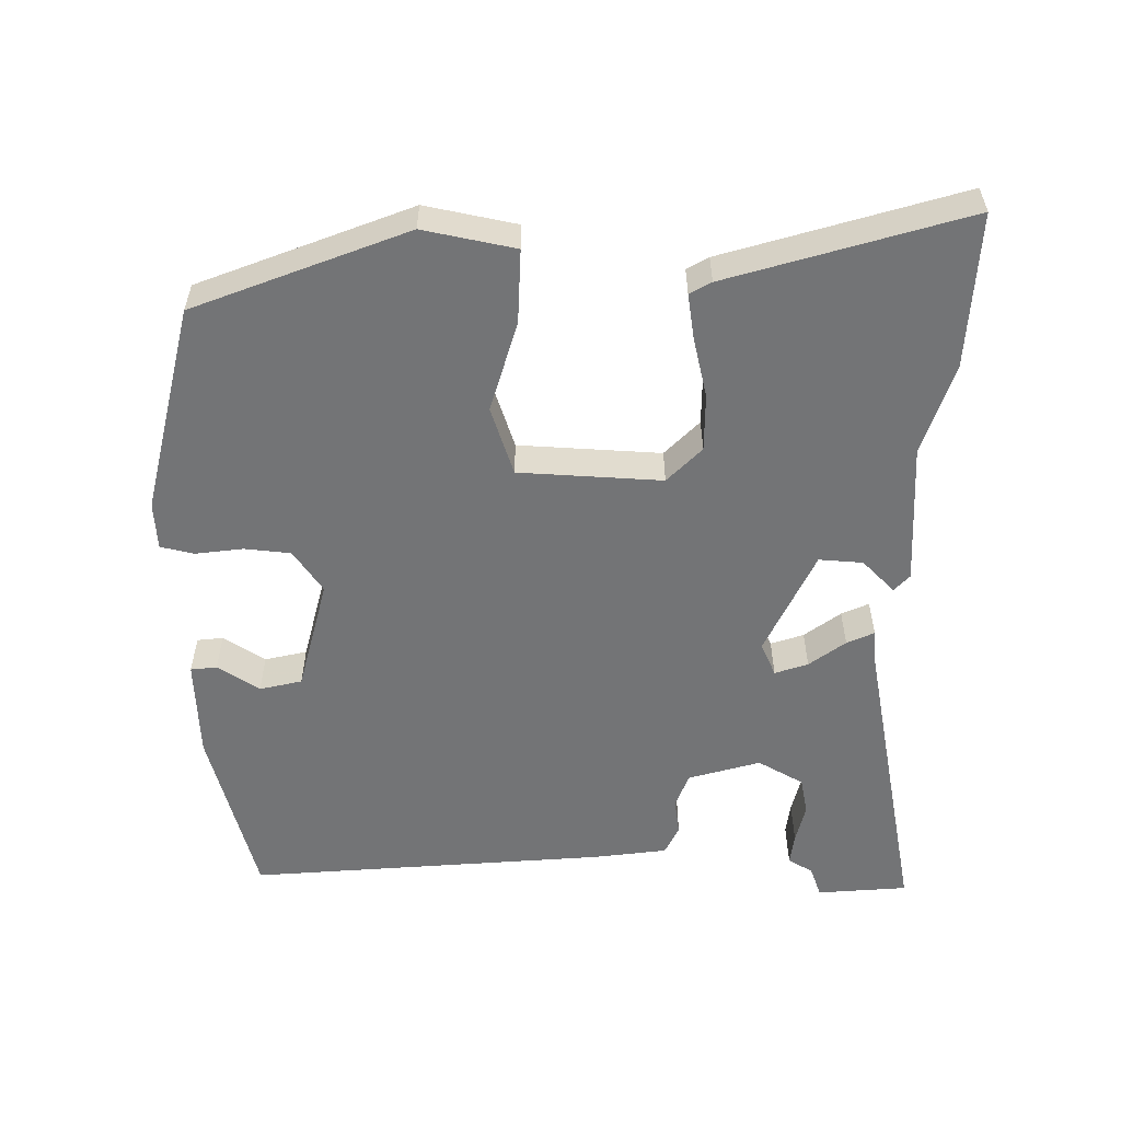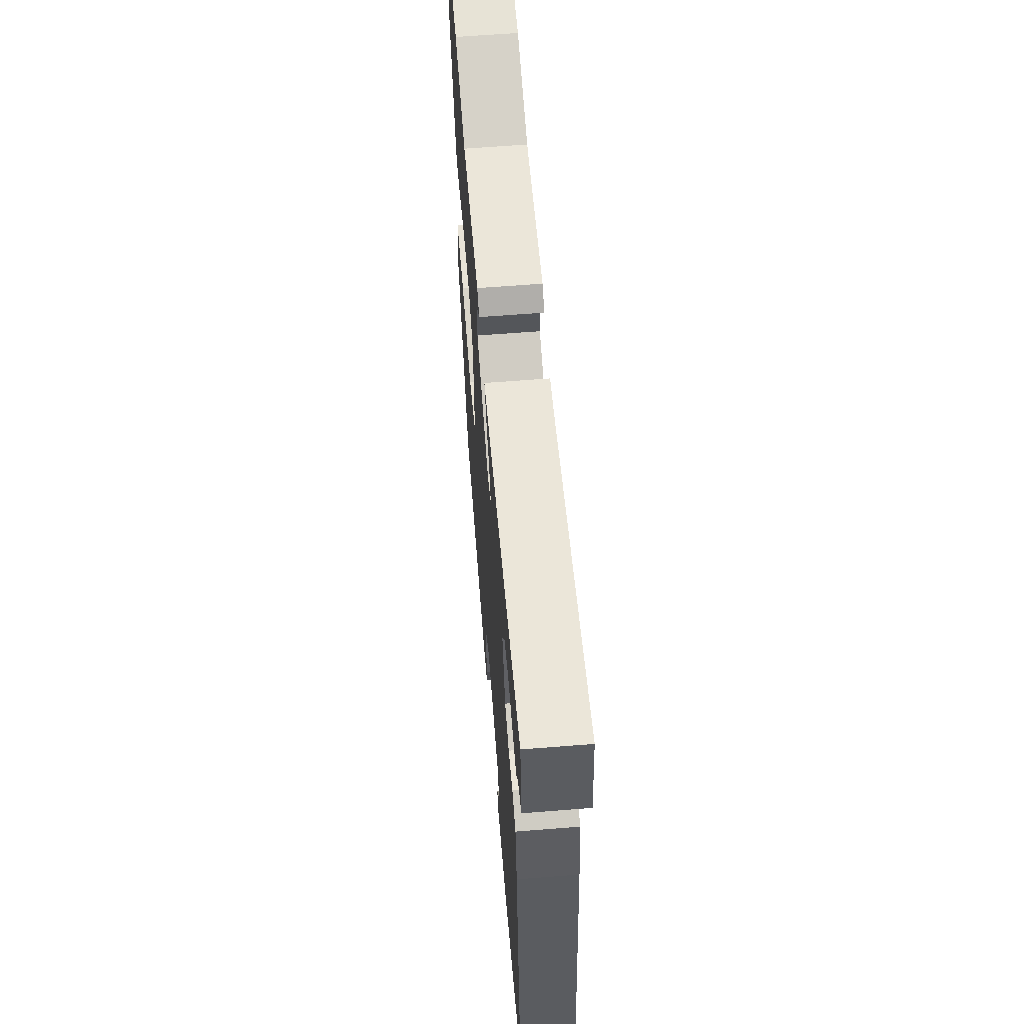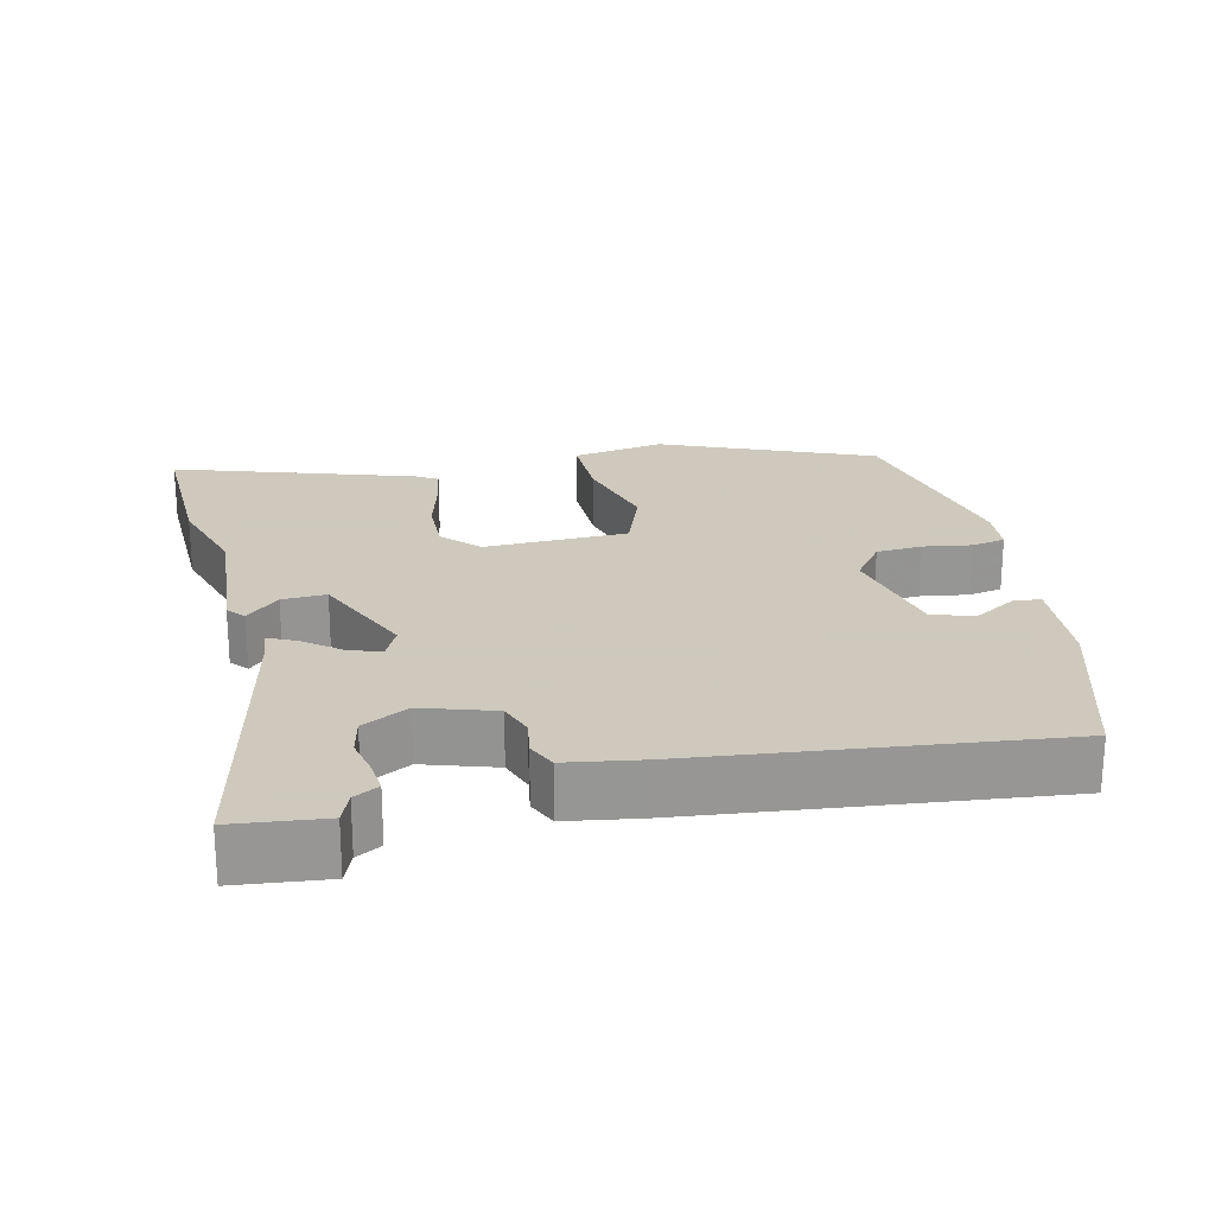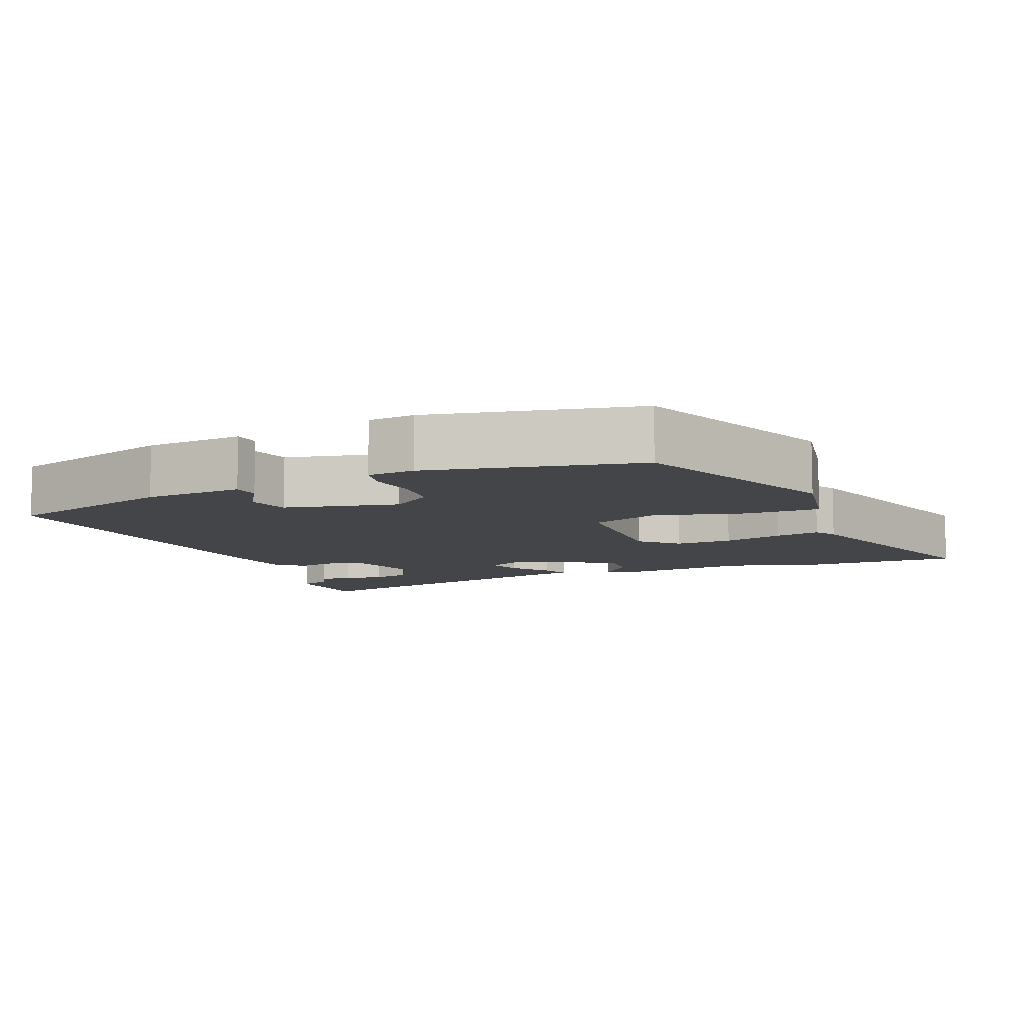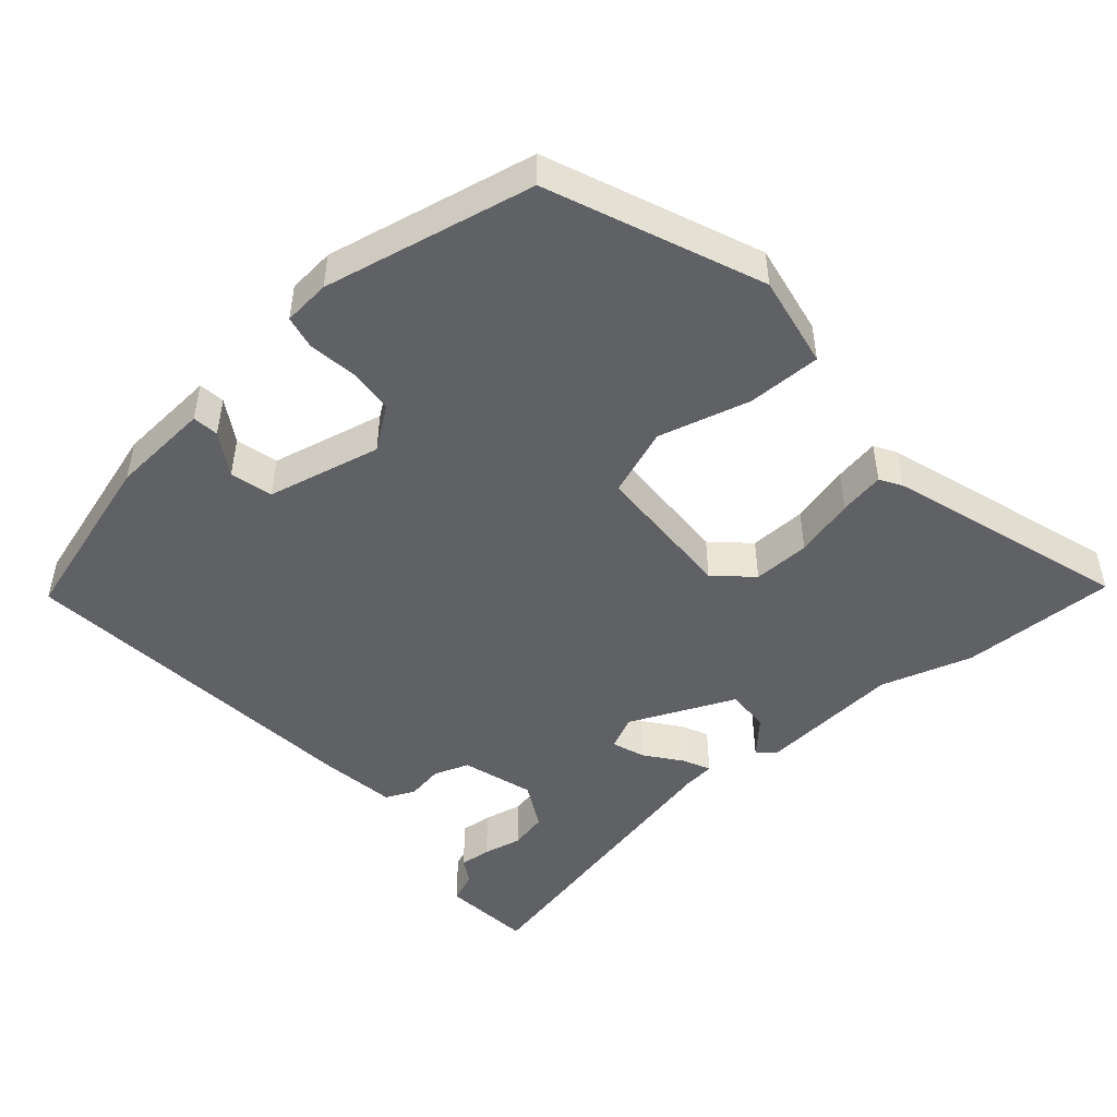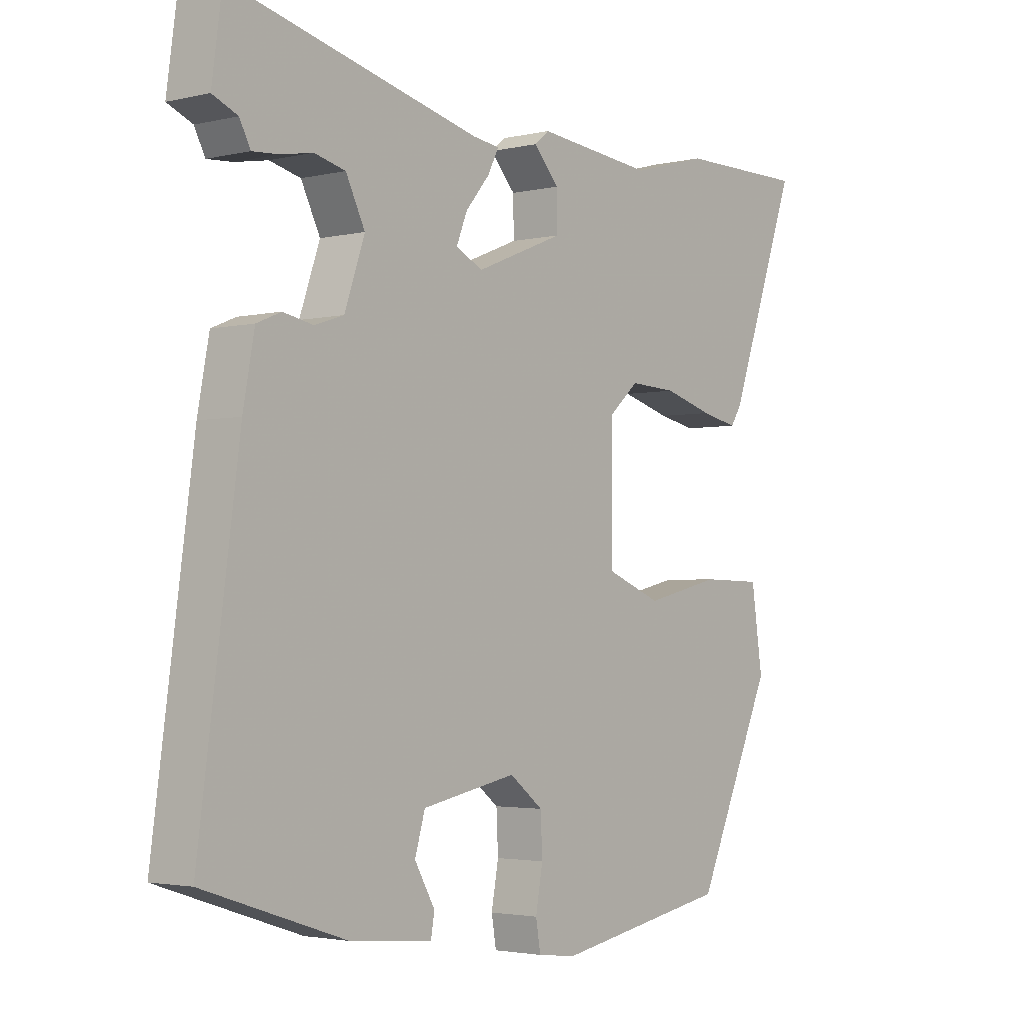
<metadata>
{"format":"obj","ext":"obj","renderer":"f3d","projection":"perspective","resolution":1024,"background":"white","views":[{"elev":-56.2,"azim":-93.6,"up":"+Y"},{"elev":62.7,"azim":85.4,"up":"+Z"},{"elev":22.6,"azim":75.4,"up":"+Y"},{"elev":-9.1,"azim":-159.4,"up":"+Y"},{"elev":-48.3,"azim":-140.9,"up":"+Y"},{"elev":-2.7,"azim":129.1,"up":"+Z"}]}
</metadata>
<code>
v 0.527 0.07 -0.399
v 0.289 0.07 -0.478
v 0.151 0.07 -0.492
v 0.145 0.07 -0.456
v 0.179 0.07 -0.396
v 0.162 0.07 -0.338
v 0.003 0.07 -0.307
v -0.053 0.07 -0.351
v -0.056 0.07 -0.415
v -0.044 0.07 -0.481
v -0.052 0.07 -0.528
v -0.117 0.07 -0.536
v -0.411 0.07 -0.484
v -0.541 0.07 -0.196
v -0.522 0.07 -0.067
v -0.42 0.07 -0.065
v -0.292 0.07 -0.095
v -0.199 0.07 -0.058
v -0.199 0.07 0.141
v -0.25 0.07 0.186
v -0.329 0.07 0.182
v -0.411 0.07 0.158
v -0.473 0.07 0.145
v -0.492 0.07 0.174
v -0.608 0.07 0.5
v -0.393 0.07 0.5
v -0.265 0.07 0.465
v -0.068 0.07 0.486
v -0.044 0.07 0.466
v -0.086 0.07 0.419
v -0.087 0.07 0.358
v 0.061 0.07 0.298
v 0.106 0.07 0.321
v 0.088 0.07 0.366
v 0.048 0.07 0.414
v 0.029 0.07 0.451
v 0.073 0.07 0.457
v 0.492 0.07 0.561
v 0.509 0.07 0.436
v 0.467 0.07 0.418
v 0.449 0.07 0.383
v 0.405 0.07 0.386
v 0.351 0.07 0.396
v 0.299 0.07 0.383
v 0.267 0.07 0.318
v 0.301 0.07 0.22
v 0.35 0.07 0.204
v 0.4 0.07 0.214
v 0.441 0.07 0.197
v 0.46 0.07 0.095
v 0.527 0 -0.399
v 0.289 0 -0.478
v 0.151 0 -0.492
v 0.145 0 -0.456
v 0.179 0 -0.396
v 0.162 0 -0.338
v 0.003 0 -0.307
v -0.053 0 -0.351
v -0.056 0 -0.415
v -0.044 0 -0.481
v -0.052 0 -0.528
v -0.117 0 -0.536
v -0.411 0 -0.484
v -0.541 0 -0.196
v -0.522 0 -0.067
v -0.42 0 -0.065
v -0.292 0 -0.095
v -0.199 0 -0.058
v -0.199 0 0.141
v -0.25 0 0.186
v -0.329 0 0.182
v -0.411 0 0.158
v -0.473 0 0.145
v -0.492 0 0.174
v -0.608 0 0.5
v -0.393 0 0.5
v -0.265 0 0.465
v -0.068 0 0.486
v -0.044 0 0.466
v -0.086 0 0.419
v -0.087 0 0.358
v 0.061 0 0.298
v 0.106 0 0.321
v 0.088 0 0.366
v 0.048 0 0.414
v 0.029 0 0.451
v 0.073 0 0.457
v 0.492 0 0.561
v 0.509 0 0.436
v 0.467 0 0.418
v 0.449 0 0.383
v 0.405 0 0.386
v 0.351 0 0.396
v 0.299 0 0.383
v 0.267 0 0.318
v 0.301 0 0.22
v 0.35 0 0.204
v 0.4 0 0.214
v 0.441 0 0.197
v 0.46 0 0.095
f 50 1 2
f 49 50 2
f 48 49 2
f 47 48 2
f 46 47 2
f 45 46 2
f 40 41 42 43
f 39 40 43
f 38 39 43
f 37 38 43
f 37 43 44
f 36 37 44
f 35 36 44
f 34 35 44
f 33 34 44 45
f 27 28 29 30
f 27 30 31
f 26 27 31
f 25 26 31
f 24 25 31
f 23 24 31
f 22 23 31
f 21 22 31
f 20 21 31 32
f 15 16 17
f 14 15 17
f 13 14 17
f 12 13 17
f 11 12 17
f 10 11 17
f 9 10 17
f 8 9 17 18
f 7 8 18 19
f 2 3 4 5
f 2 5 6
f 45 2 6
f 33 45 6
f 32 33 6
f 32 6 7 19
f 19 20 32
f 52 51 100
f 52 100 99
f 52 99 98
f 52 98 97
f 52 97 96
f 52 96 95
f 93 92 91 90
f 93 90 89
f 93 89 88
f 93 88 87
f 94 93 87
f 94 87 86
f 94 86 85
f 94 85 84
f 95 94 84 83
f 80 79 78 77
f 81 80 77
f 81 77 76
f 81 76 75
f 81 75 74
f 81 74 73
f 81 73 72
f 81 72 71
f 82 81 71 70
f 67 66 65
f 67 65 64
f 67 64 63
f 67 63 62
f 67 62 61
f 67 61 60
f 67 60 59
f 68 67 59 58
f 69 68 58 57
f 55 54 53 52
f 56 55 52
f 56 52 95
f 56 95 83
f 56 83 82
f 69 57 56 82
f 82 70 69
f 1 51 52 2
f 2 52 53 3
f 3 53 54 4
f 4 54 55 5
f 5 55 56 6
f 6 56 57 7
f 7 57 58 8
f 8 58 59 9
f 9 59 60 10
f 10 60 61 11
f 11 61 62 12
f 12 62 63 13
f 13 63 64 14
f 14 64 65 15
f 15 65 66 16
f 16 66 67 17
f 17 67 68 18
f 18 68 69 19
f 19 69 70 20
f 20 70 71 21
f 21 71 72 22
f 22 72 73 23
f 23 73 74 24
f 24 74 75 25
f 25 75 76 26
f 26 76 77 27
f 27 77 78 28
f 28 78 79 29
f 29 79 80 30
f 30 80 81 31
f 31 81 82 32
f 32 82 83 33
f 33 83 84 34
f 34 84 85 35
f 35 85 86 36
f 36 86 87 37
f 37 87 88 38
f 38 88 89 39
f 39 89 90 40
f 40 90 91 41
f 41 91 92 42
f 42 92 93 43
f 43 93 94 44
f 44 94 95 45
f 45 95 96 46
f 46 96 97 47
f 47 97 98 48
f 48 98 99 49
f 49 99 100 50
f 50 100 51 1

</code>
